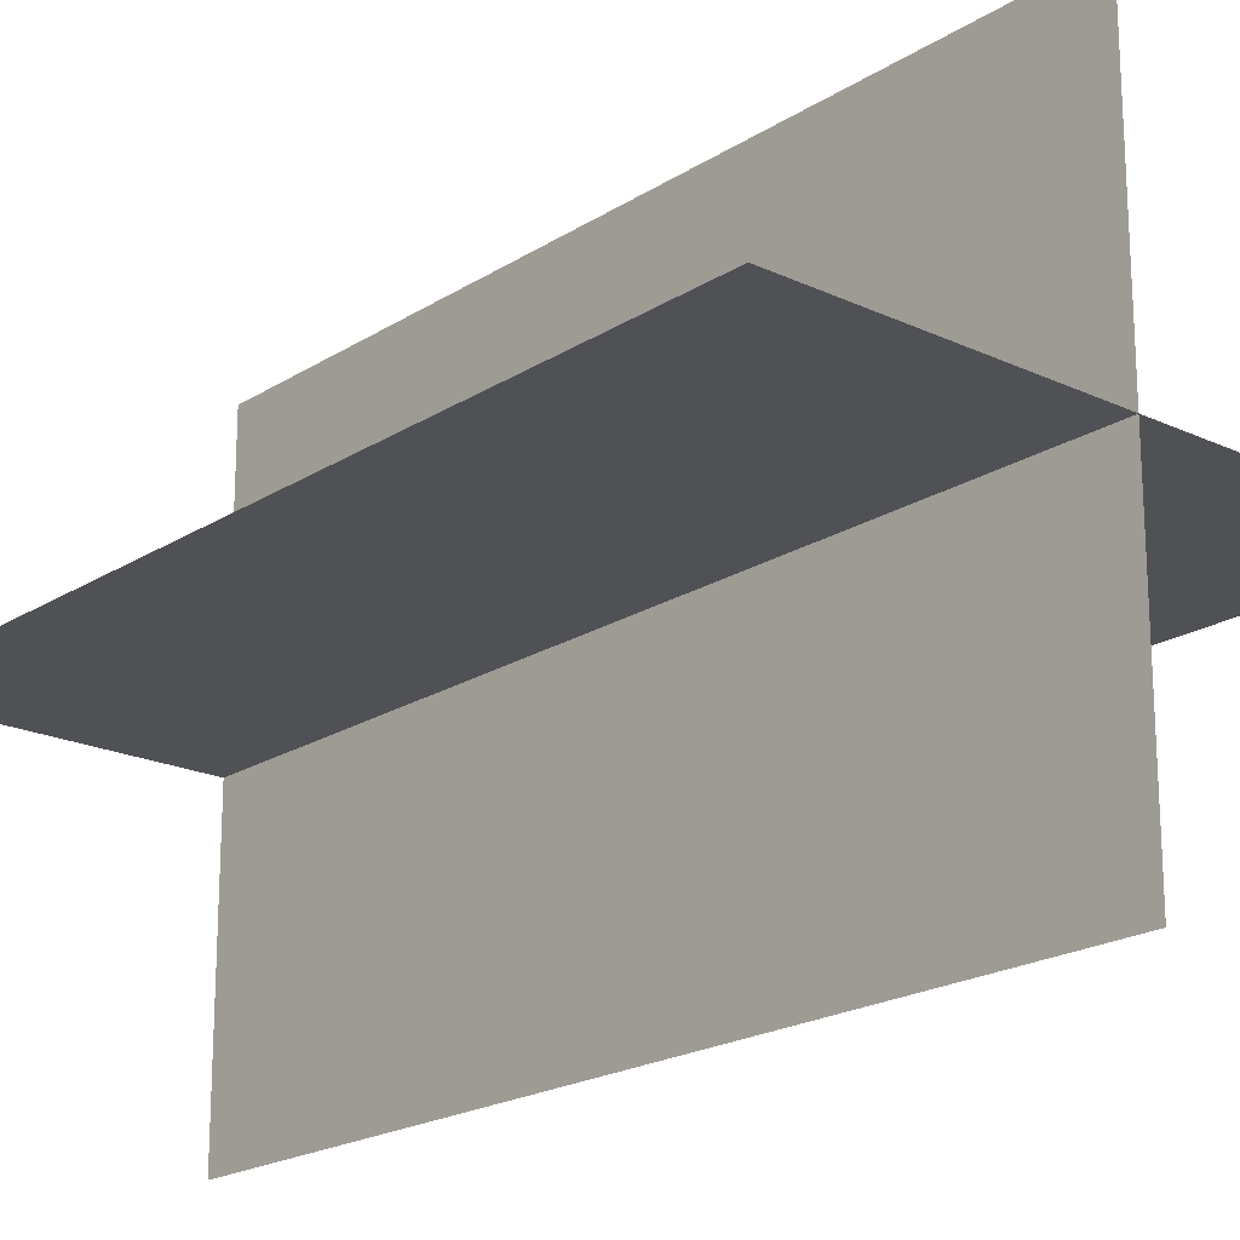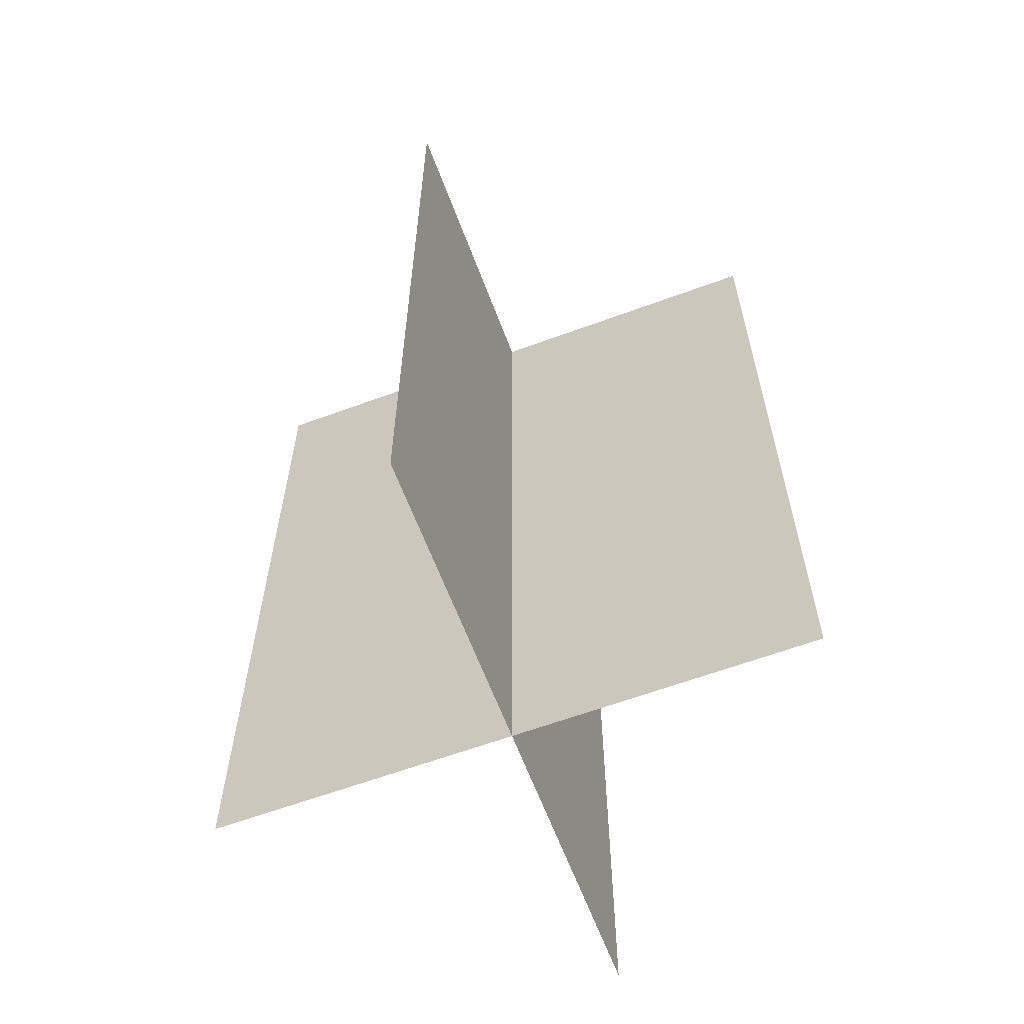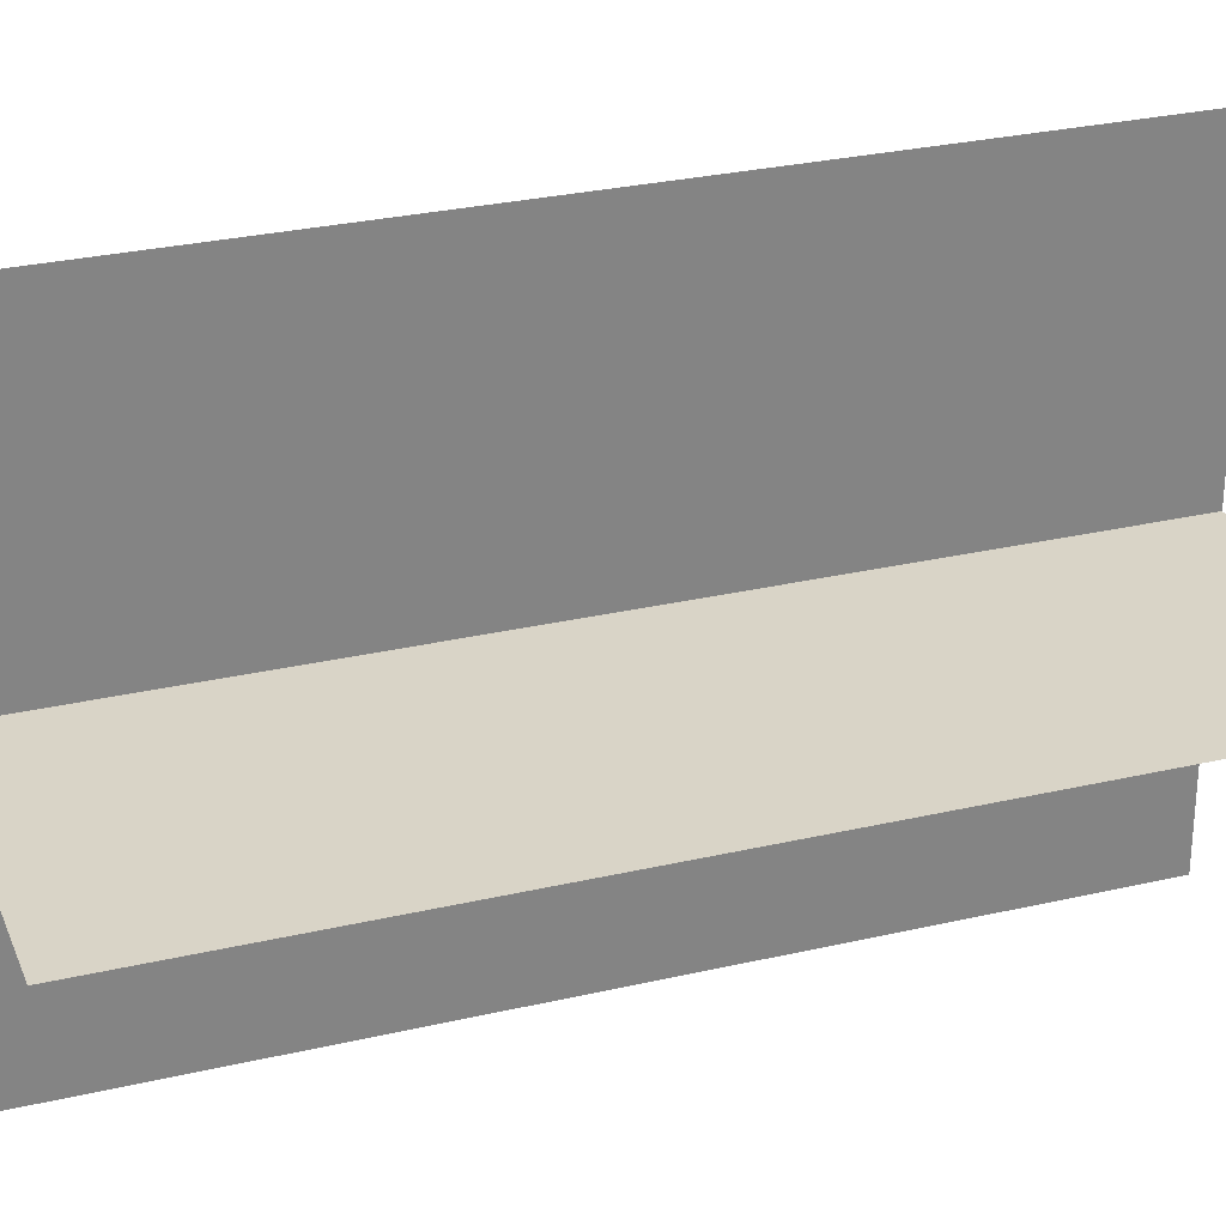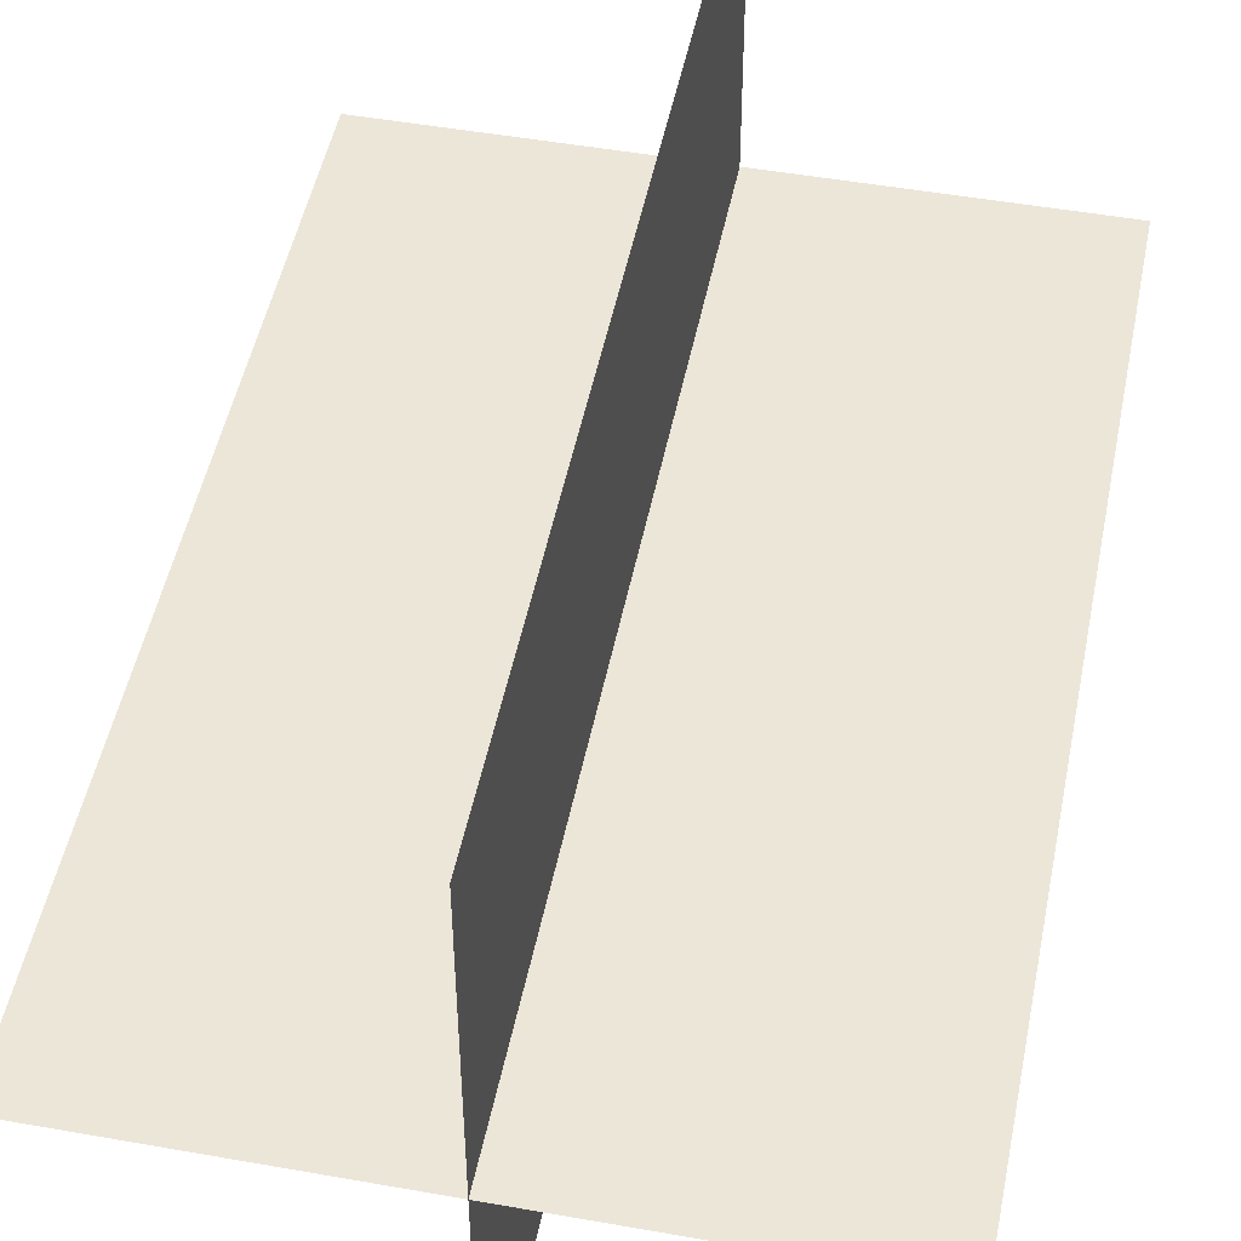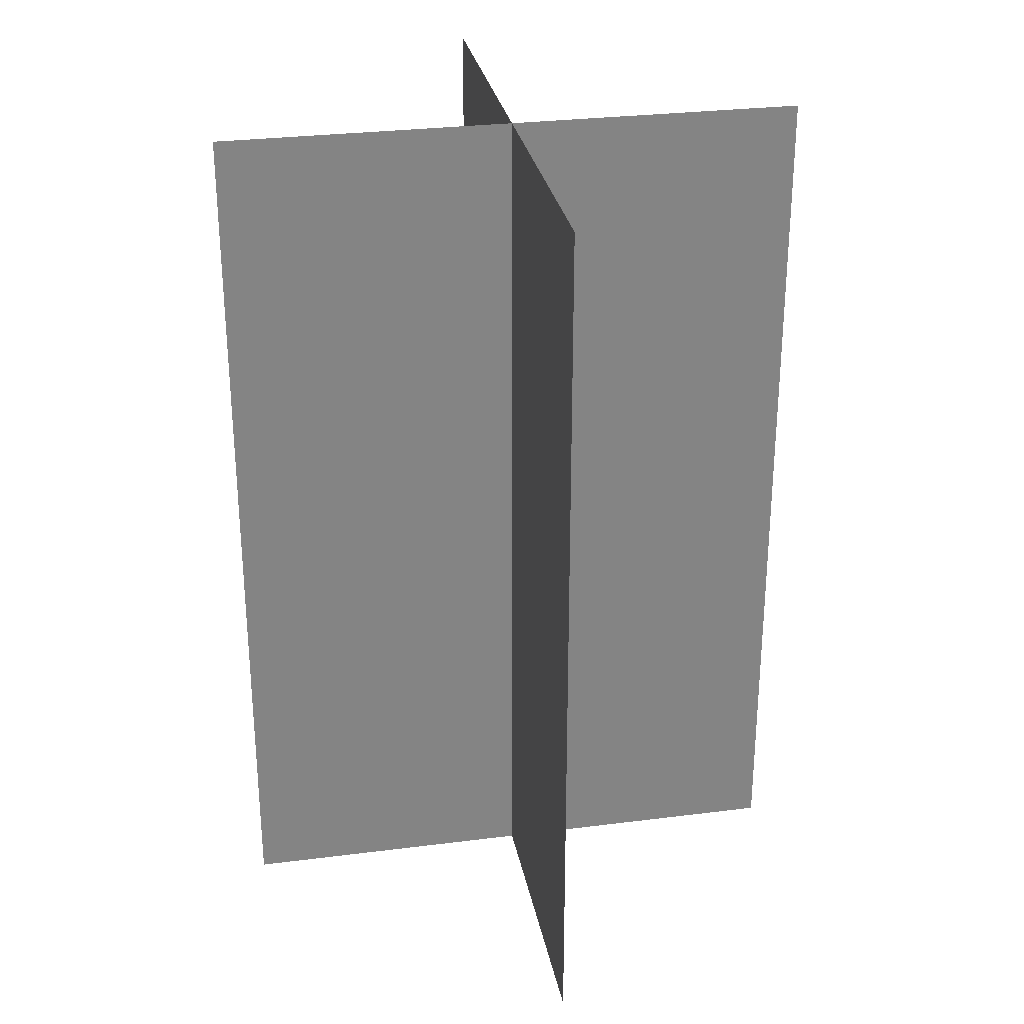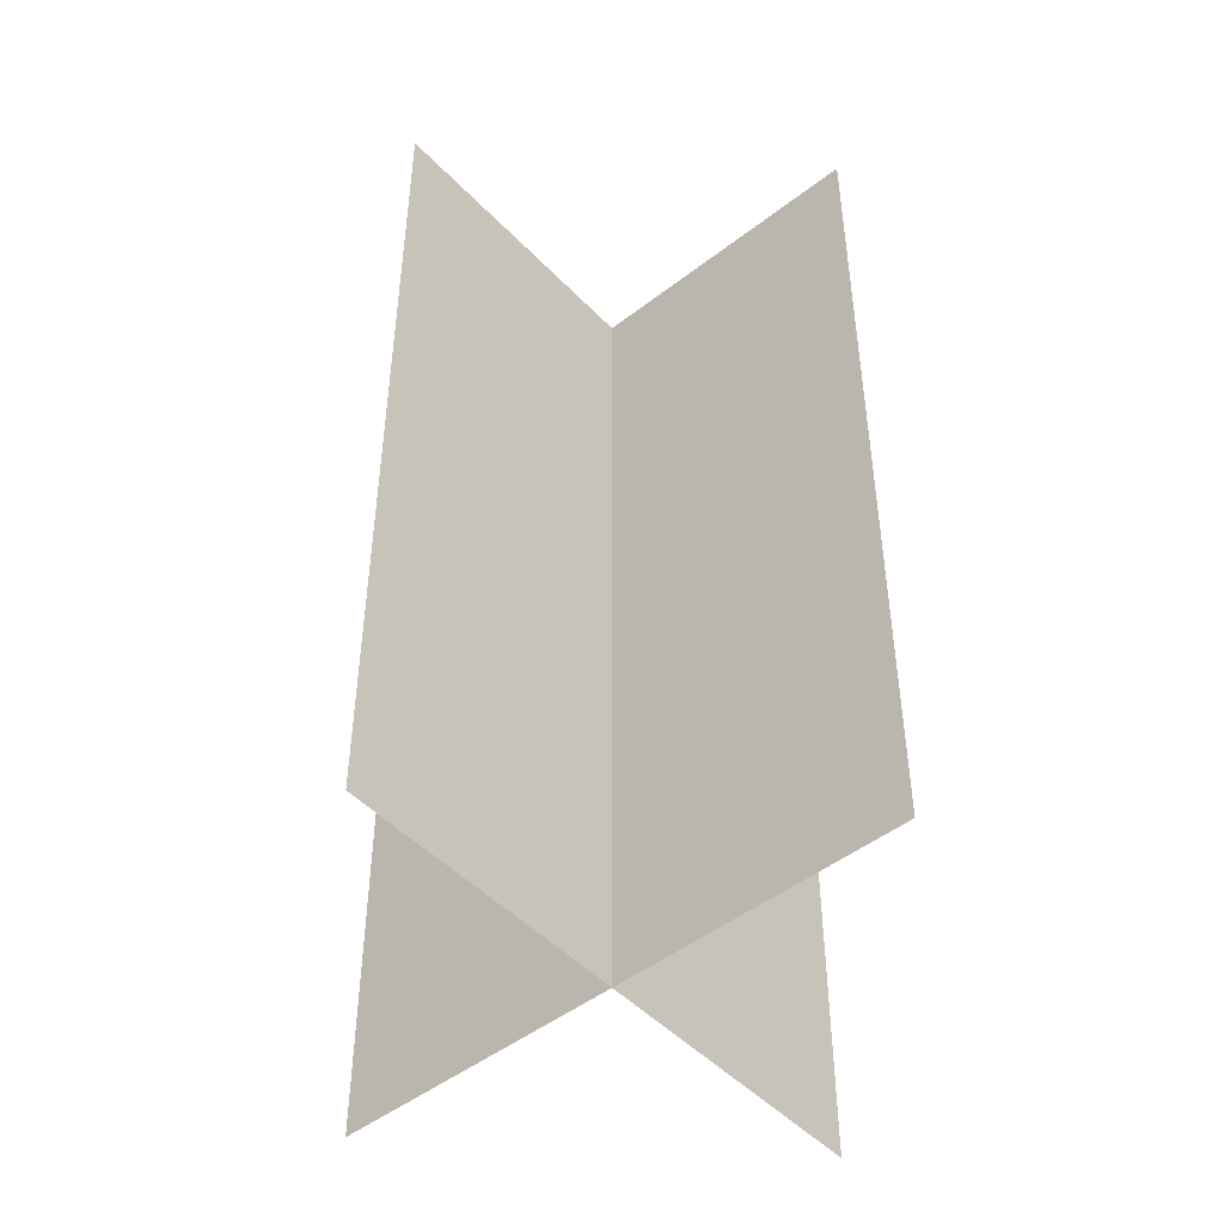
<metadata>
{"format":"obj","ext":"obj","renderer":"f3d","projection":"perspective","resolution":1024,"background":"white","views":[{"elev":-20.1,"azim":-40.8,"up":"+Y"},{"elev":-62.5,"azim":-159.5,"up":"+Z"},{"elev":28.7,"azim":-109.2,"up":"+Y"},{"elev":48.9,"azim":-168.8,"up":"+Y"},{"elev":29.1,"azim":-10.7,"up":"+Z"},{"elev":-48.0,"azim":-49.0,"up":"+Z"}]}
</metadata>
<code>
g islands_sniper_grass_big38
v 61.51 48.07 40
v 61.51 48.07 41.5
v 62.51 48.07 41.5
v 62.51 48.07 40
v 62.01 48.57 40
v 62.01 48.57 41.5
v 62.01 47.57 41.5
v 62.01 47.57 40
g islands_sniper_grass_big38_0
f 3 2 1
f 4 3 1
f 7 6 5
f 8 7 5

</code>
